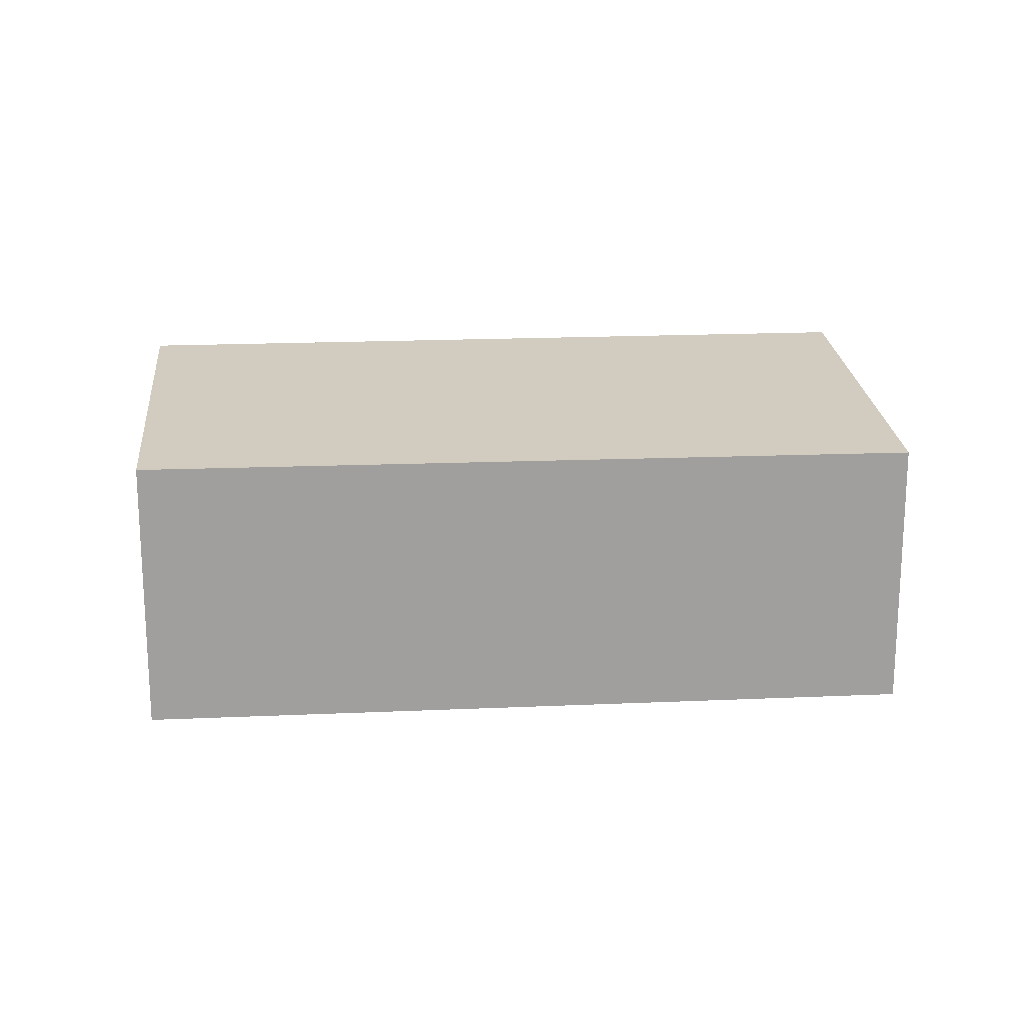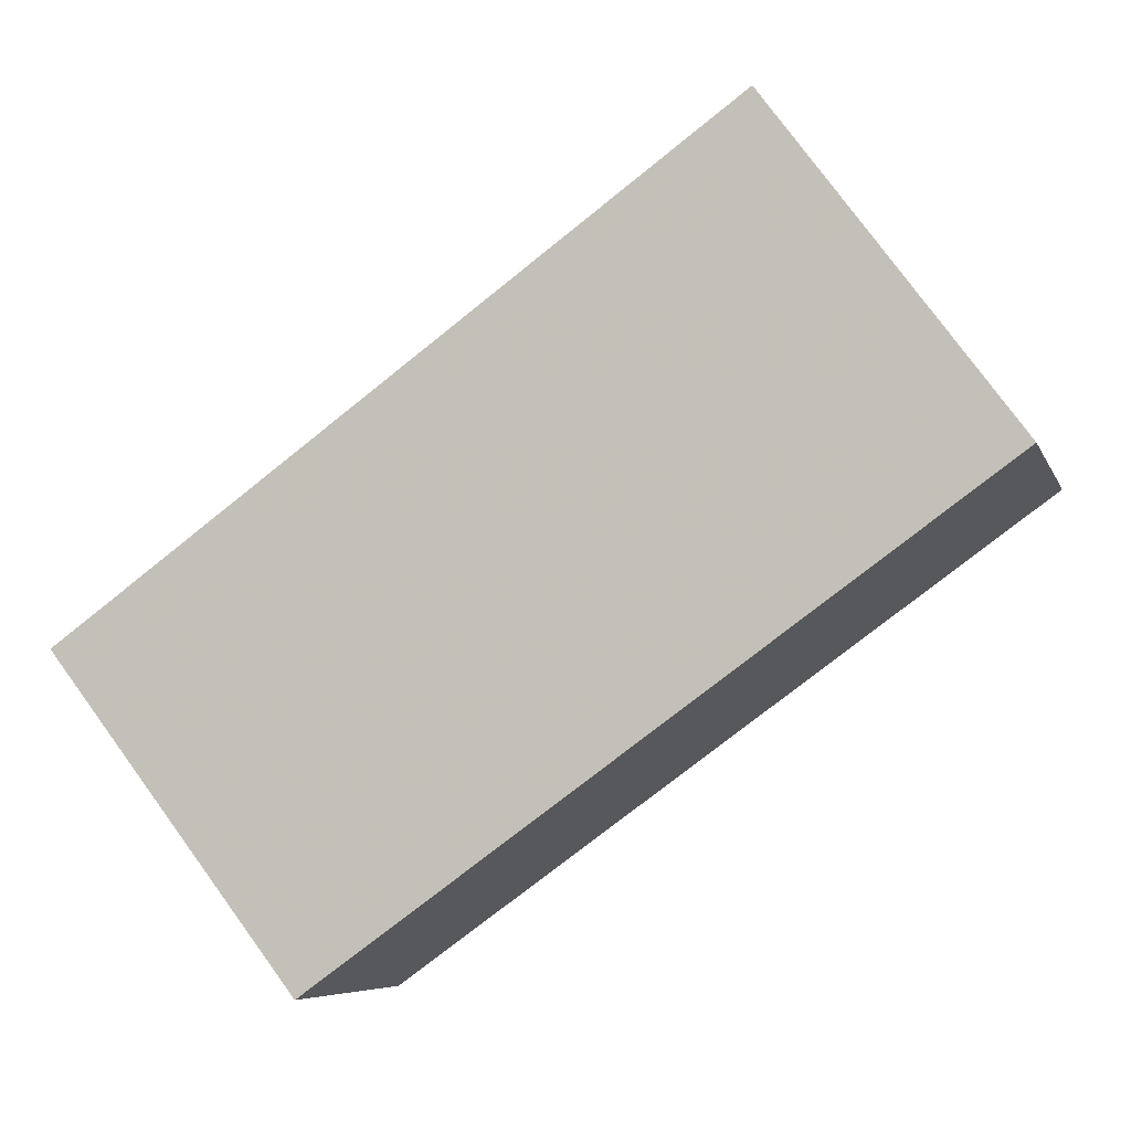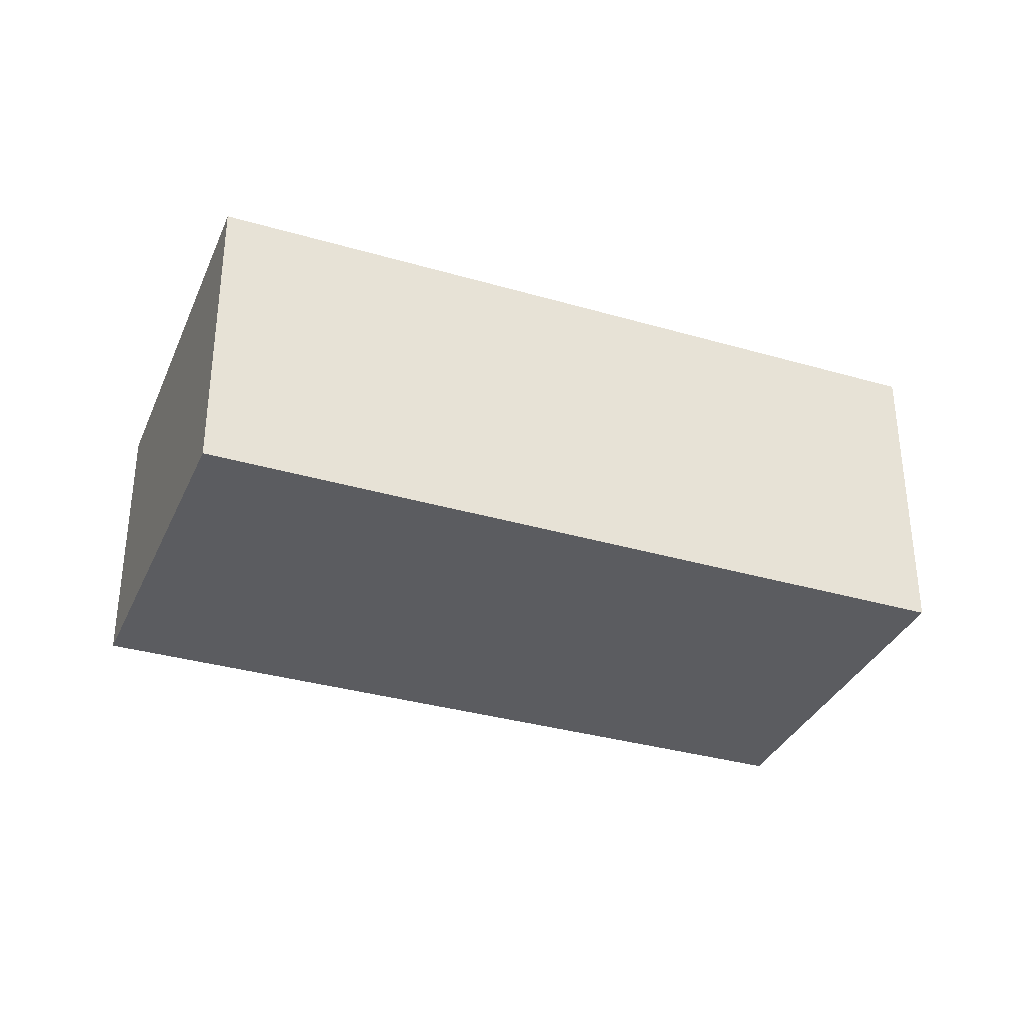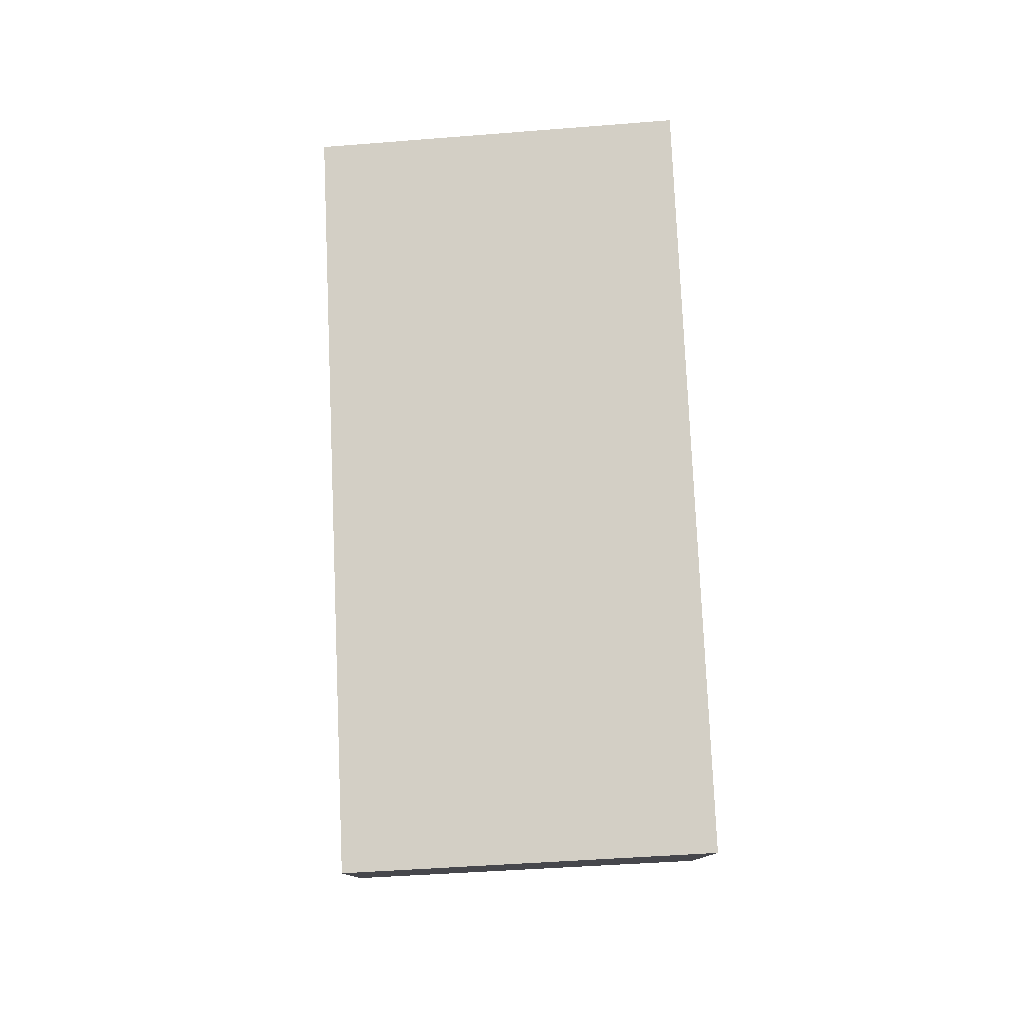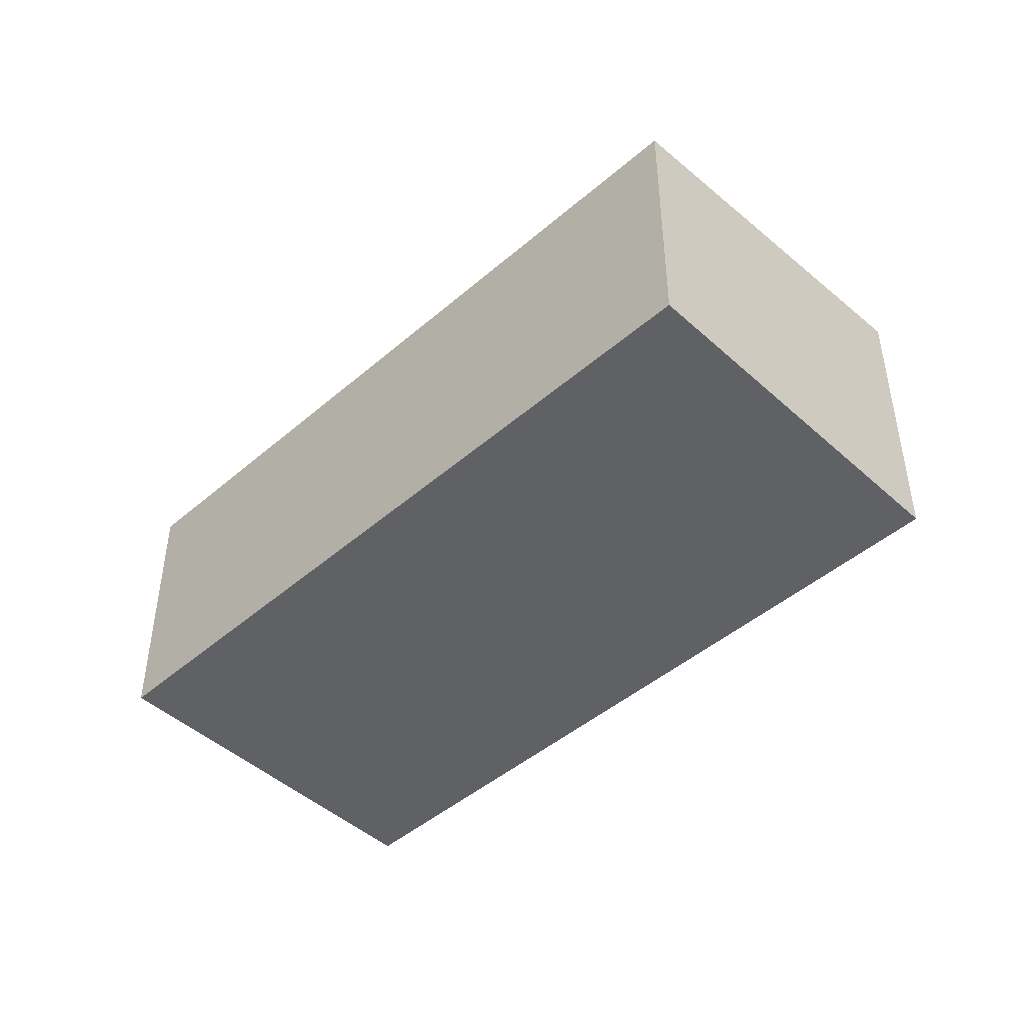
<metadata>
{"format":"obj","ext":"obj","renderer":"f3d","projection":"perspective","resolution":1024,"background":"white","views":[{"elev":19.0,"azim":30.8,"up":"+Z"},{"elev":-6.7,"azim":15.3,"up":"+Y"},{"elev":-34.5,"azim":-165.5,"up":"+Z"},{"elev":78.9,"azim":123.3,"up":"+Z"},{"elev":-46.2,"azim":80.3,"up":"+Z"}]}
</metadata>
<code>
v 29.11 -428 2.308
v 33.92 -424.5 2.296
v 35.64 -426.8 2.054
v 30.8 -430.3 2.071
v 35.63 -426.8 2.054
v 33.91 -424.5 2.296
v 35.58 -426.8 2.061
v 30.78 -430.3 2.074
v 35.59 -426.7 2.061
v 30.81 -430.3 2.071
v 30.79 -430.2 2.074
v 29.12 -428 2.308
v 29.12 -428 2.308
v 29.11 -428 2.308
v 29.11 -428 0
v 29.12 -428 0
v 35.59 -426.7 2.061
v 33.92 -424.5 2.296
v 33.92 -424.5 0
v 35.59 -426.7 0
v 35.63 -426.8 2.054
v 35.64 -426.8 2.054
v 35.64 -426.8 0
v 35.63 -426.8 0
v 30.78 -430.3 2.074
v 30.8 -430.3 2.071
v 30.8 -430.3 0
v 30.78 -430.3 0
v 30.81 -430.3 2.071
v 35.63 -426.8 2.054
v 35.63 -426.8 0
v 30.81 -430.3 0
v 33.92 -424.5 2.296
v 33.91 -424.5 2.296
v 33.91 -424.5 0
v 33.92 -424.5 0
v 29.11 -428 2.308
v 30.78 -430.3 2.074
v 30.78 -430.3 0
v 29.11 -428 0
v 35.64 -426.8 2.054
v 35.59 -426.7 2.061
v 35.59 -426.7 0
v 35.64 -426.8 0
v 30.8 -430.3 2.071
v 30.81 -430.3 2.071
v 30.81 -430.3 0
v 30.8 -430.3 0
v 33.91 -424.5 2.296
v 29.12 -428 2.308
v 29.12 -428 0
v 33.91 -424.5 0
v 29.11 -428 0
v 33.92 -424.5 0
v 35.64 -426.8 0
v 30.8 -430.3 0
f 7 6 2 9
f 12 6 7 11
f 11 7 5 10
f 9 3 5 7
f 10 4 8 11
f 11 8 1 12
f 14 15 16 13
f 18 19 20 17
f 22 23 24 21
f 26 27 28 25
f 30 31 32 29
f 34 35 36 33
f 38 39 40 37
f 42 43 44 41
f 46 47 48 45
f 50 51 52 49
f 54 55 56 53

</code>
